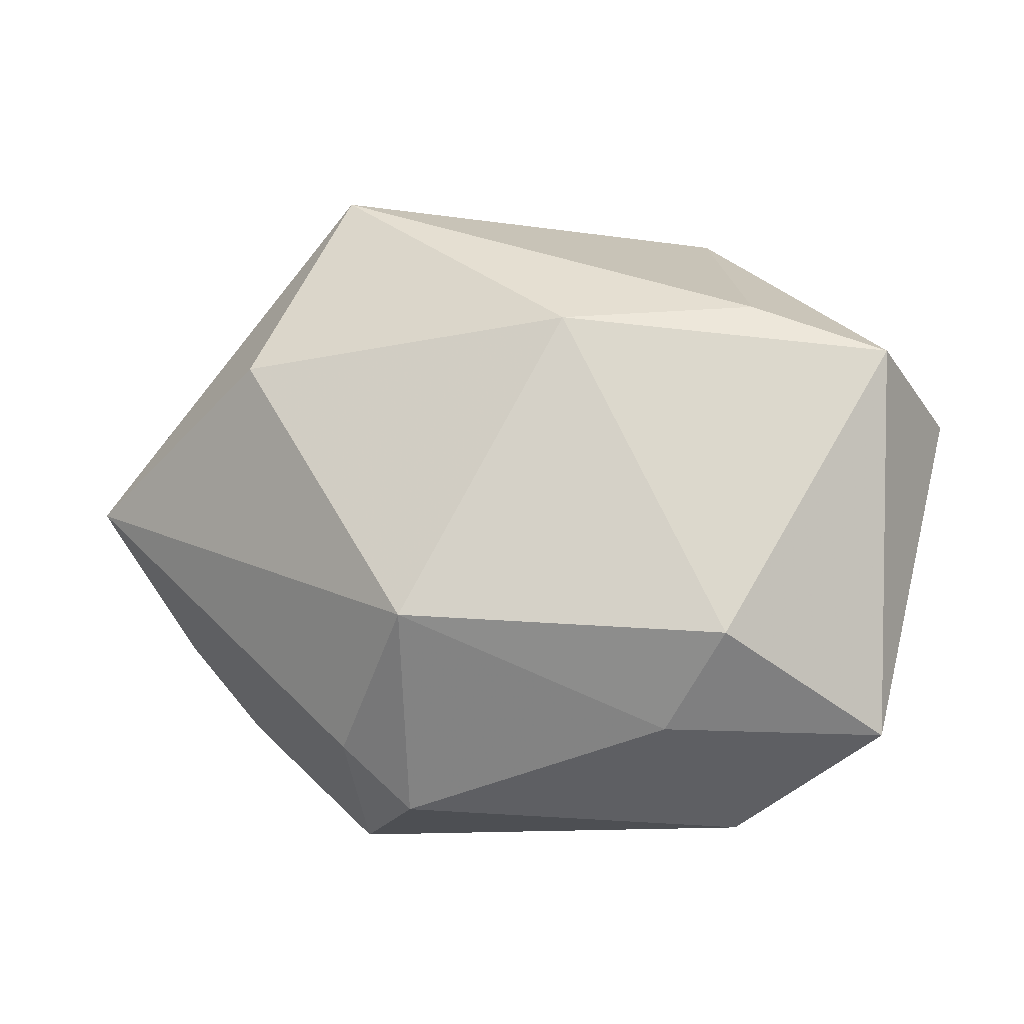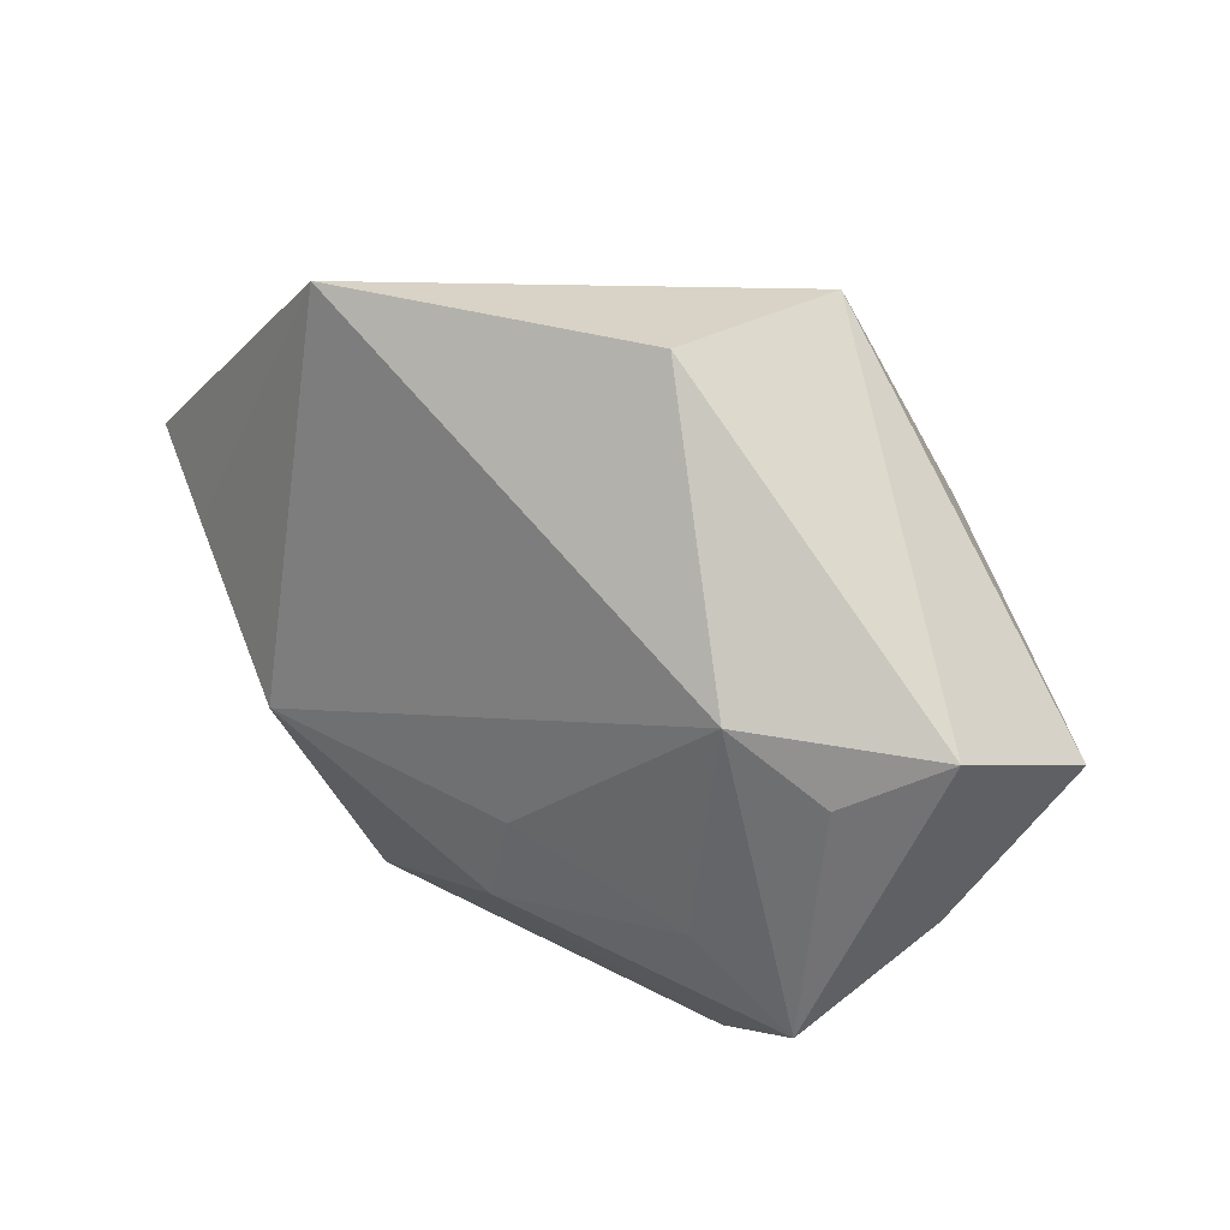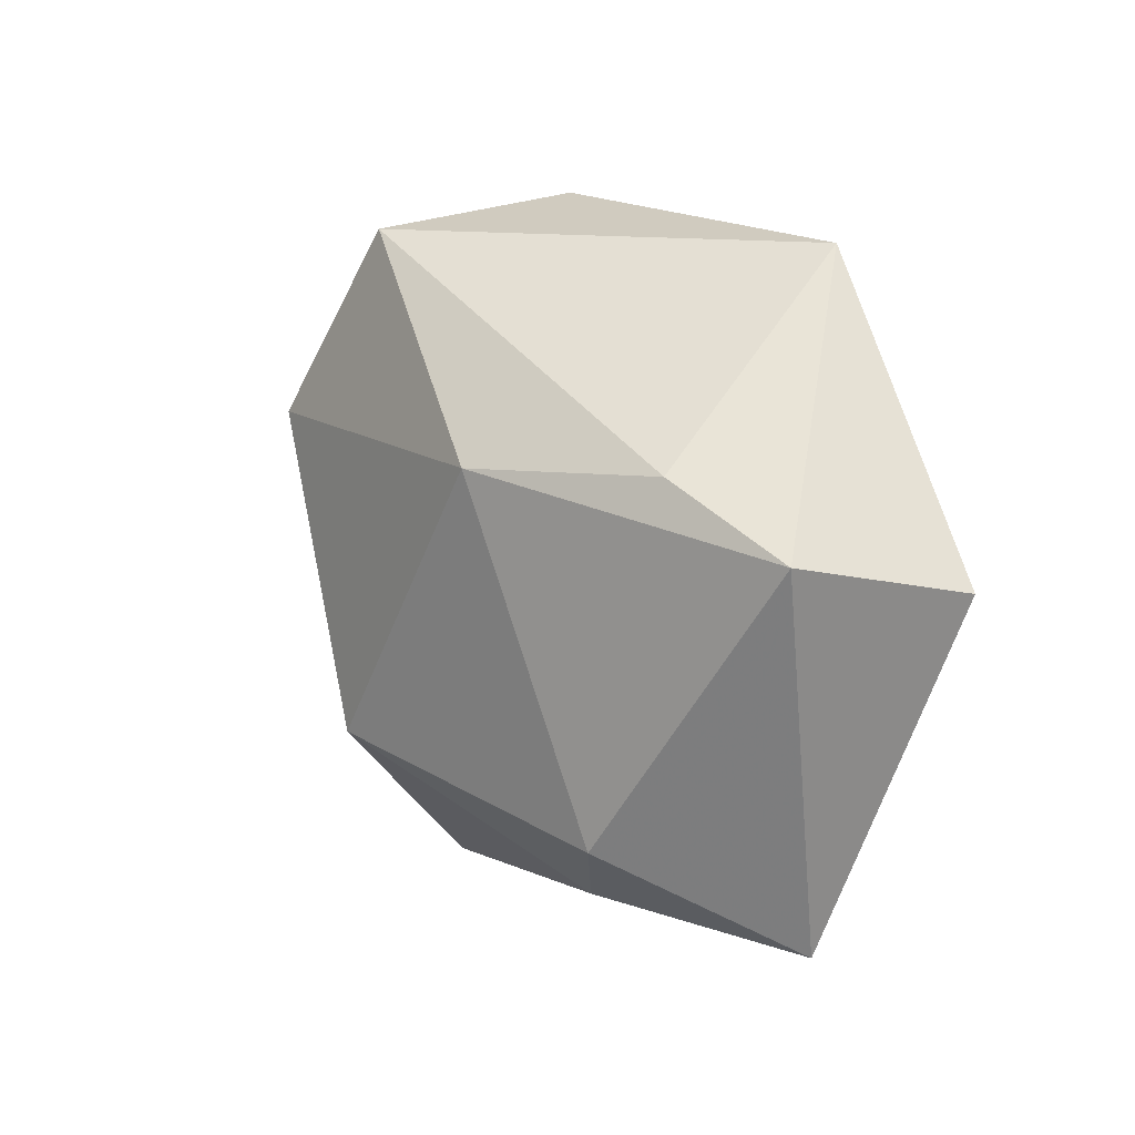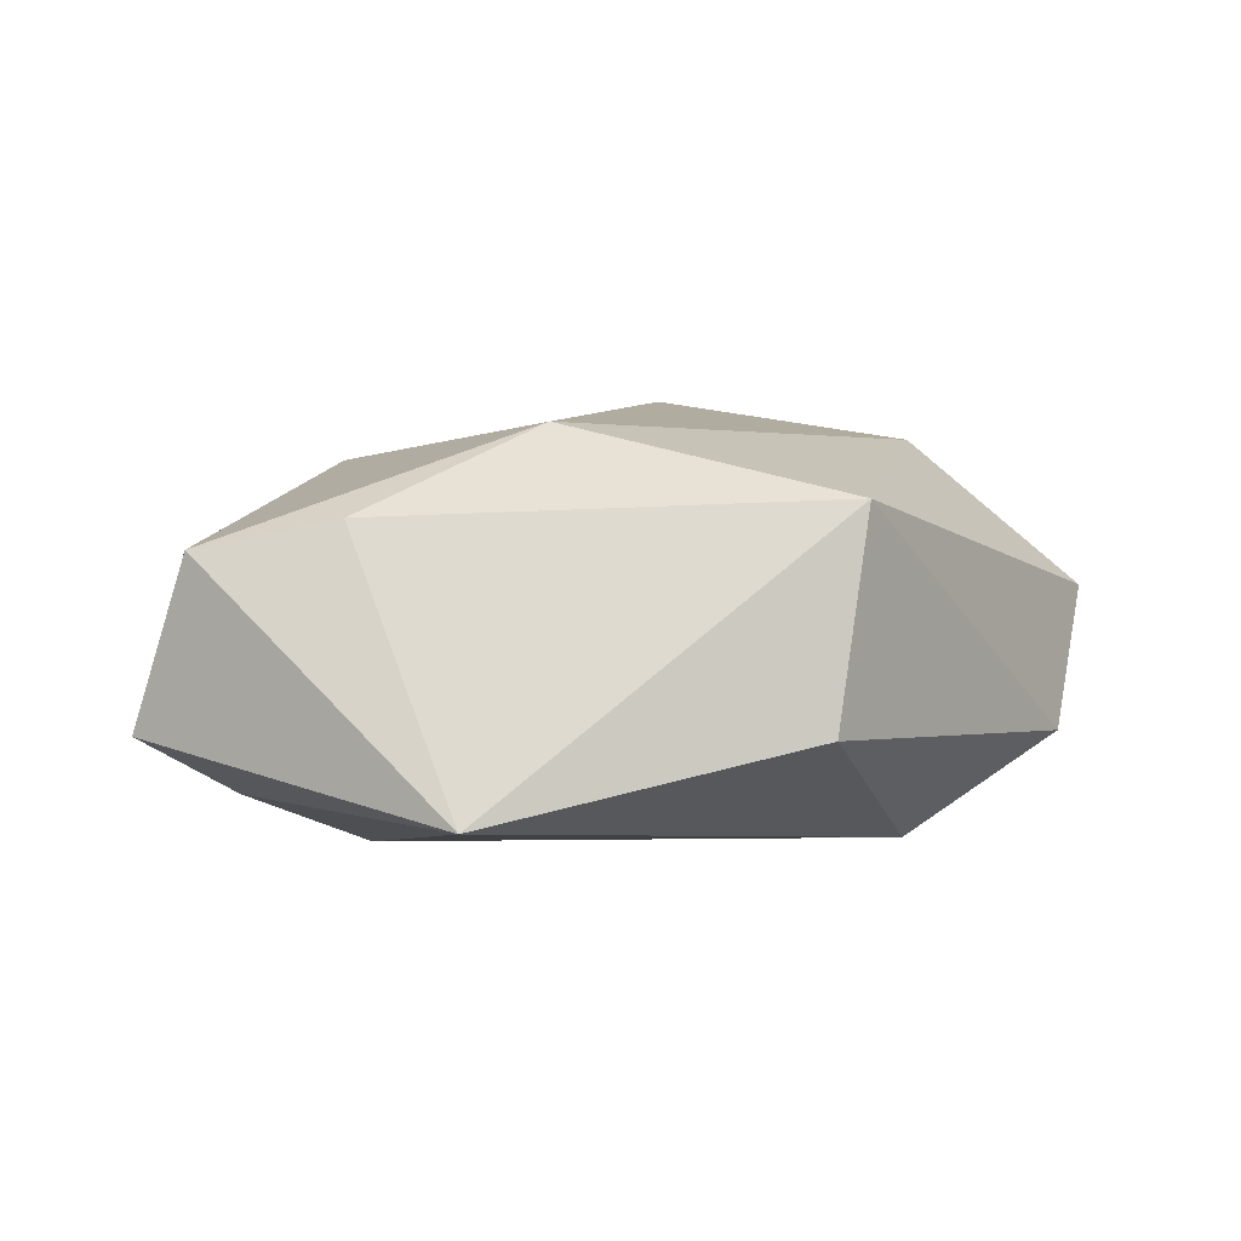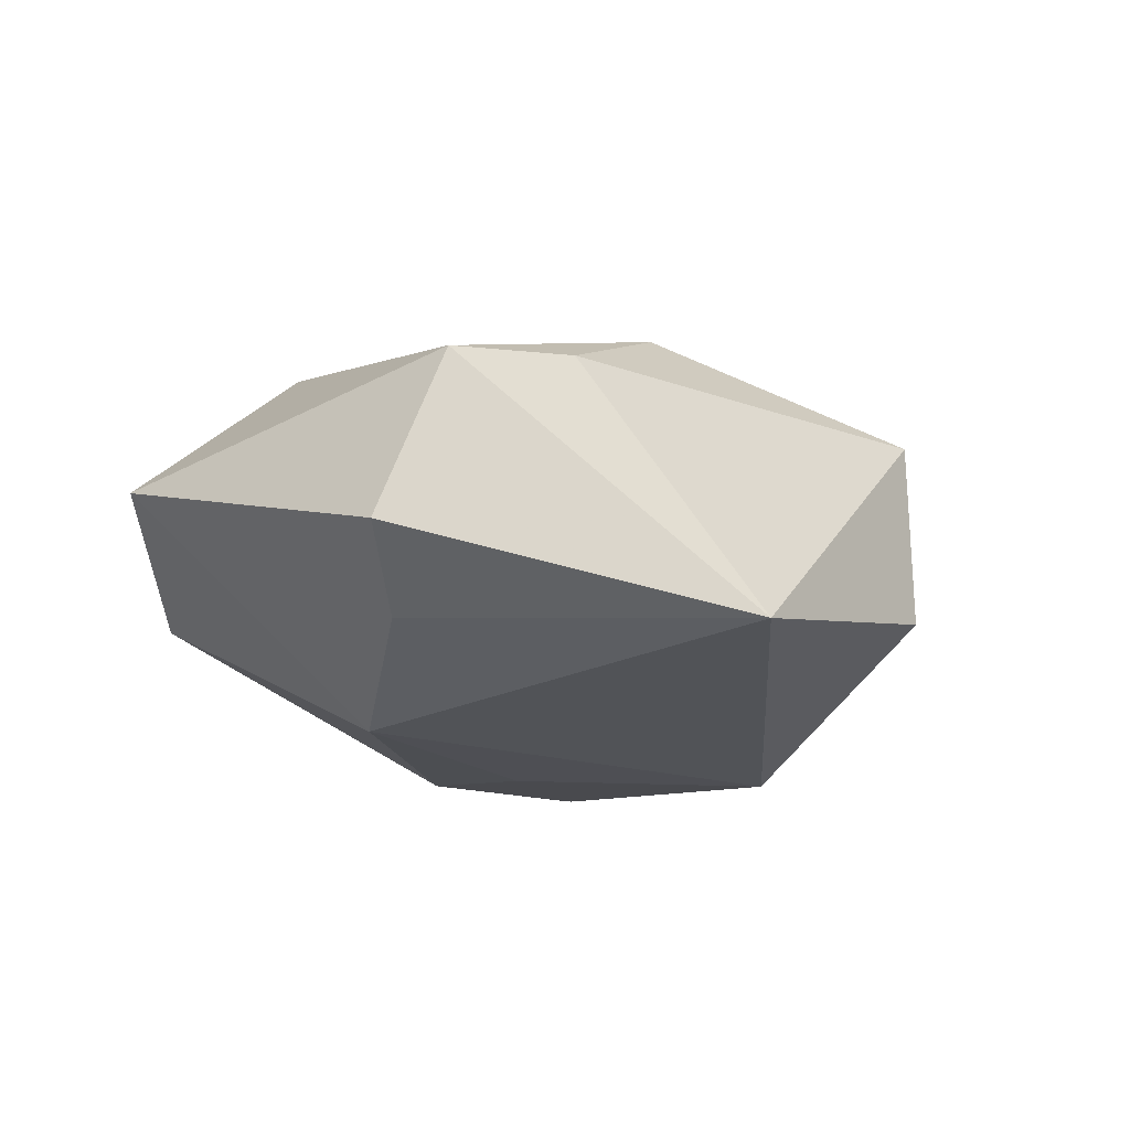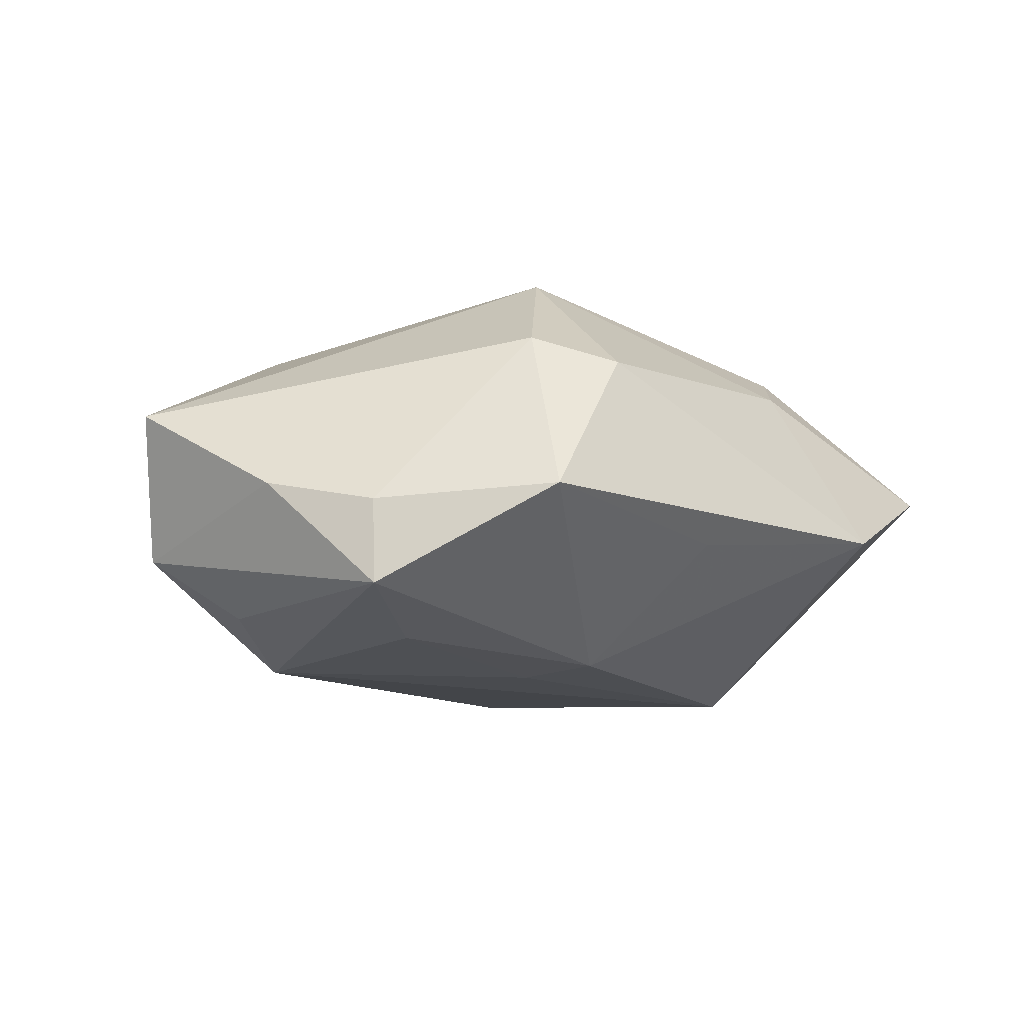
<metadata>
{"format":"obj","ext":"obj","renderer":"f3d","projection":"perspective","resolution":1024,"background":"white","views":[{"elev":-11.6,"azim":12.8,"up":"+Y"},{"elev":32.8,"azim":-143.8,"up":"+Y"},{"elev":20.1,"azim":54.5,"up":"+Y"},{"elev":2.2,"azim":169.3,"up":"+Z"},{"elev":-17.6,"azim":122.1,"up":"+Z"},{"elev":-15.7,"azim":-34.6,"up":"+Z"}]}
</metadata>
<code>
v 0.002619 -0.03667 -0.009957
v -0.04079 0.003407 -0.01742
v -0.01219 -0.03833 0.01039
v 0.02868 -0.01916 0.02082
v -0.03014 0.01581 0.02243
v -0.0557 0.001458 0.006125
v -0.05041 0.008858 -0.01033
v 0.02239 0.0406 -0.01672
v 0.02642 -0.008768 -0.02354
v -0.02755 -0.01536 -0.02155
v 0.04197 0.005689 -0.01617
v -0.03839 -0.02573 -0.01819
v 0.0453 -0.02981 0.003514
v -0.01533 0.04095 -0.008322
v 0.04791 0.0166 0.01051
v 0.02593 -0.04006 -0.007064
v -0.008989 -0.01683 0.028
v -0.04707 -0.015 -0.005035
v -0.01969 -0.03086 0.01429
v -0.01927 0.03891 0.01573
v -0.03111 0.01159 -0.02186
v -0.003582 -0.02054 -0.02312
v -0.03864 -0.02565 -0.008082
v -0.006073 -0.01001 -0.0232
v 0.0101 0.01943 0.02398
v 0.05347 0.01126 -0.009256
v 0.02032 -0.02958 0.01423
v 0.03187 0.02229 0.01381
v -0.02249 -0.04037 -0.007006
f 7 20 14
f 6 20 7
f 14 20 8
f 16 27 3
f 3 27 17
f 5 20 6
f 6 17 5
f 25 20 5
f 5 17 25
f 12 7 2
f 11 8 26
f 26 9 11
f 11 9 8
f 13 27 16
f 16 9 13
f 13 9 26
f 25 17 4
f 17 27 4
f 27 13 4
f 16 3 29
f 8 9 21
f 14 8 21
f 12 2 21
f 21 7 14
f 21 2 7
f 25 4 15
f 26 8 15
f 15 13 26
f 15 4 13
f 16 29 1
f 19 29 3
f 19 17 6
f 19 3 17
f 22 9 16
f 16 1 22
f 22 29 12
f 22 1 29
f 28 20 25
f 25 15 28
f 28 8 20
f 28 15 8
f 29 19 23
f 12 29 23
f 12 21 10
f 10 22 12
f 24 21 9
f 9 22 24
f 24 10 21
f 22 10 24
f 18 19 6
f 18 23 19
f 12 23 18
f 6 7 18
f 18 7 12

</code>
